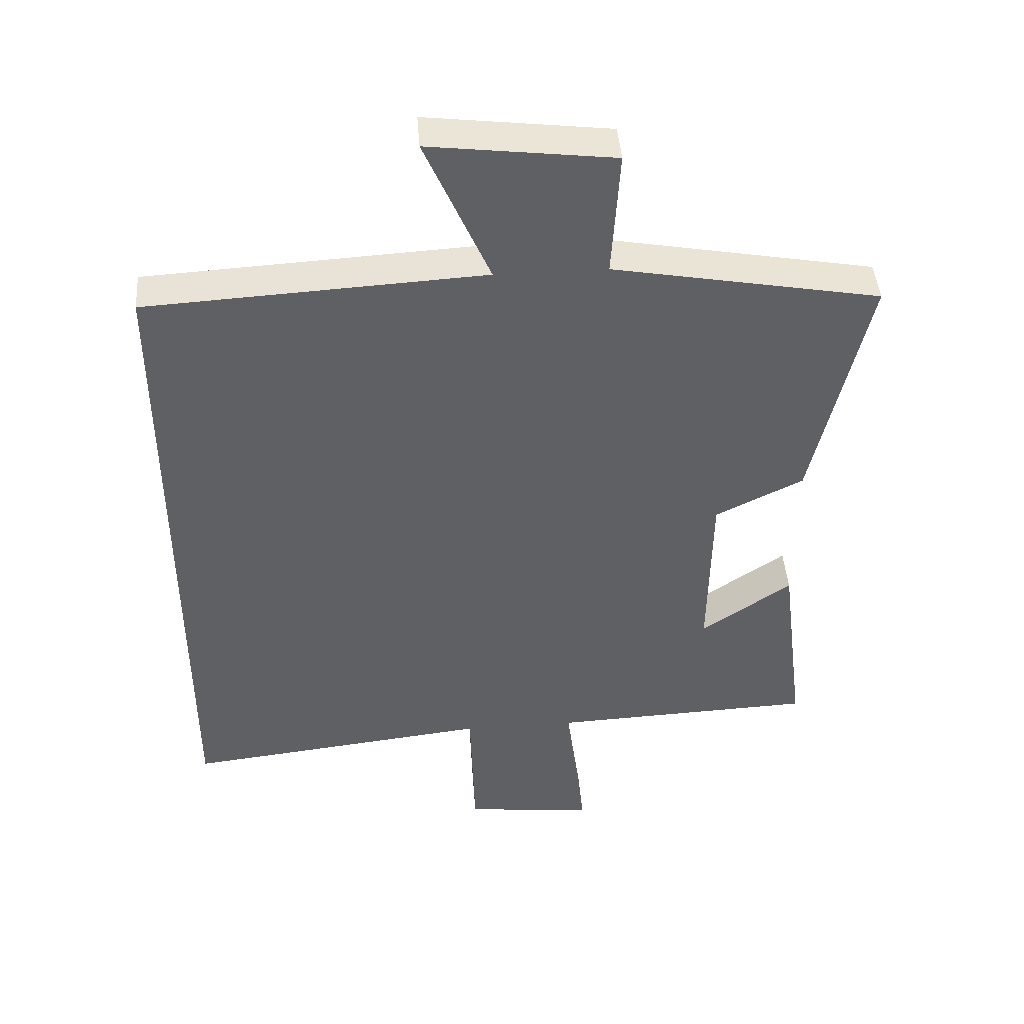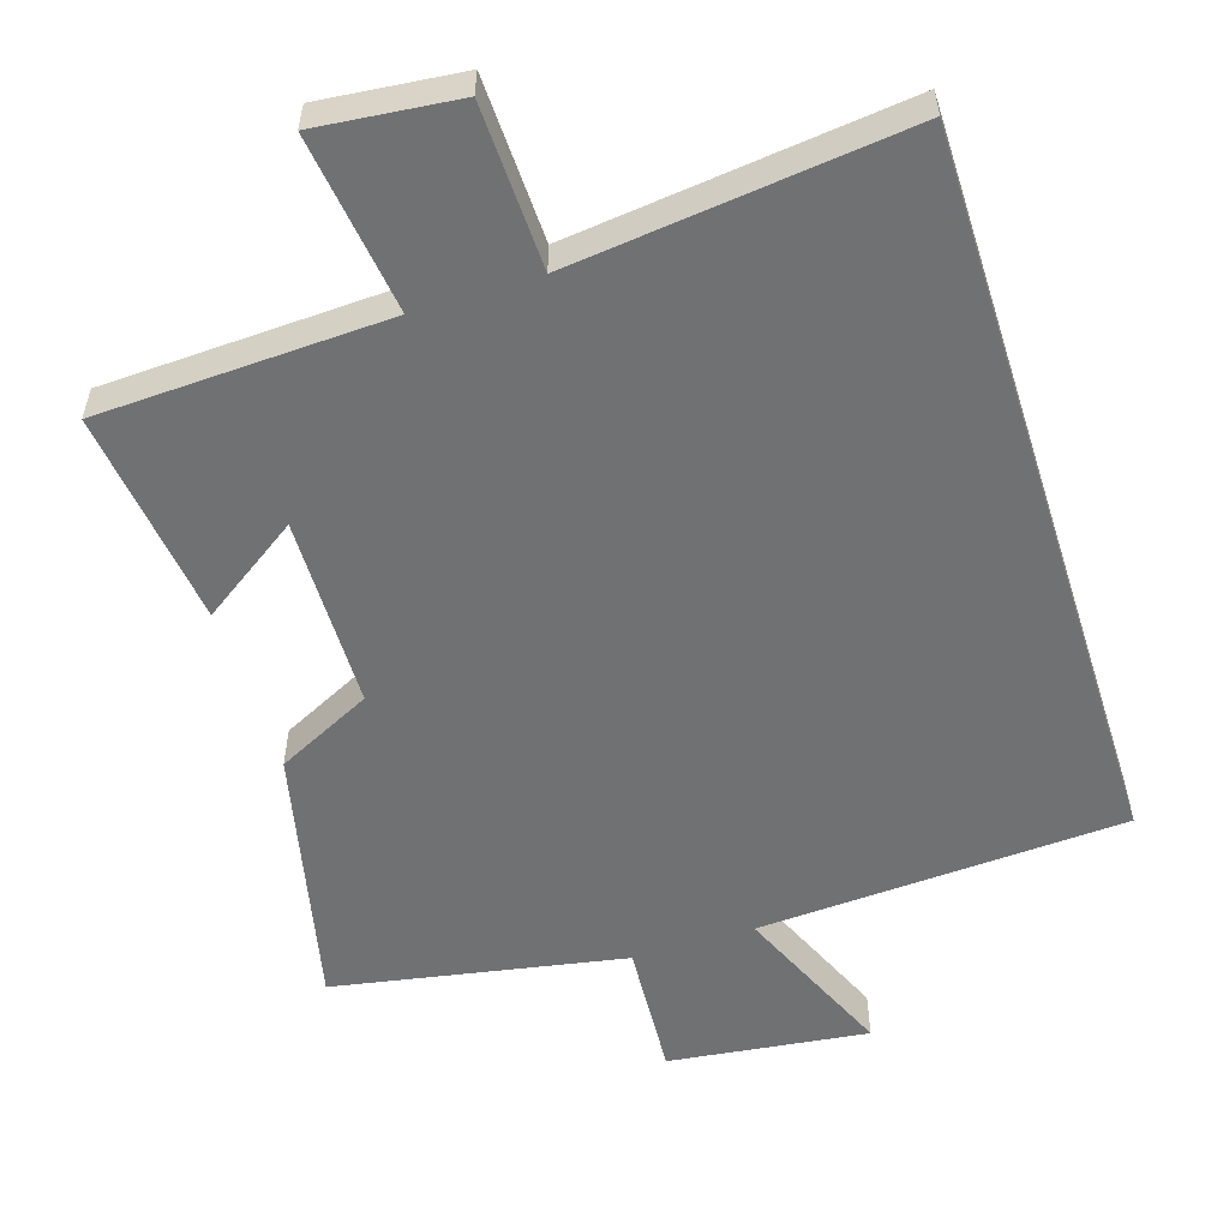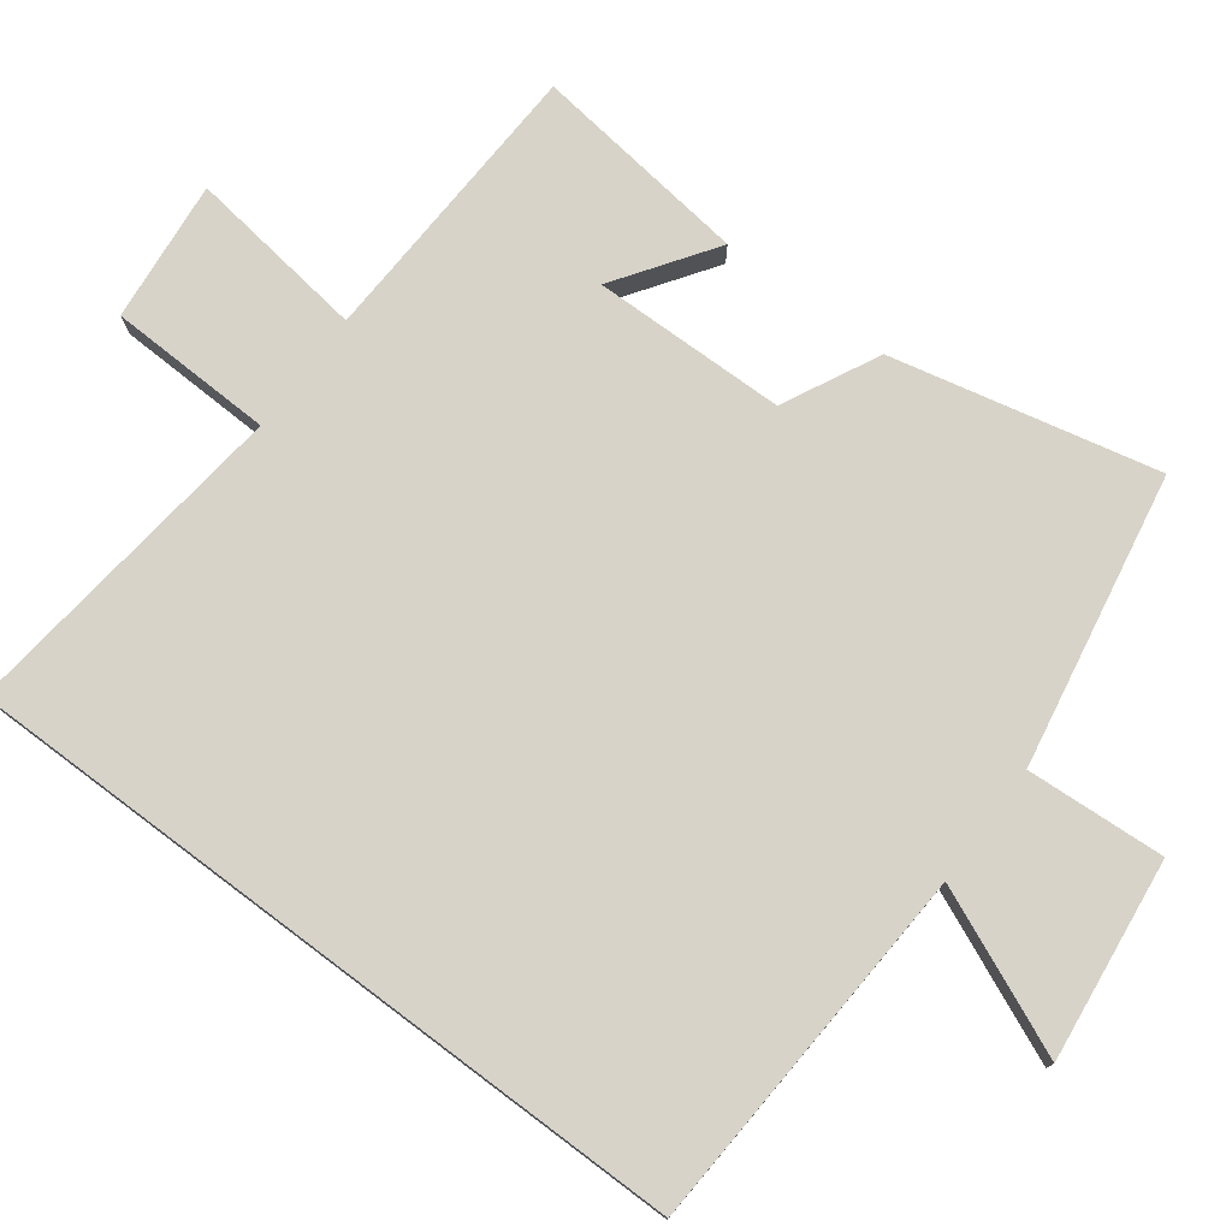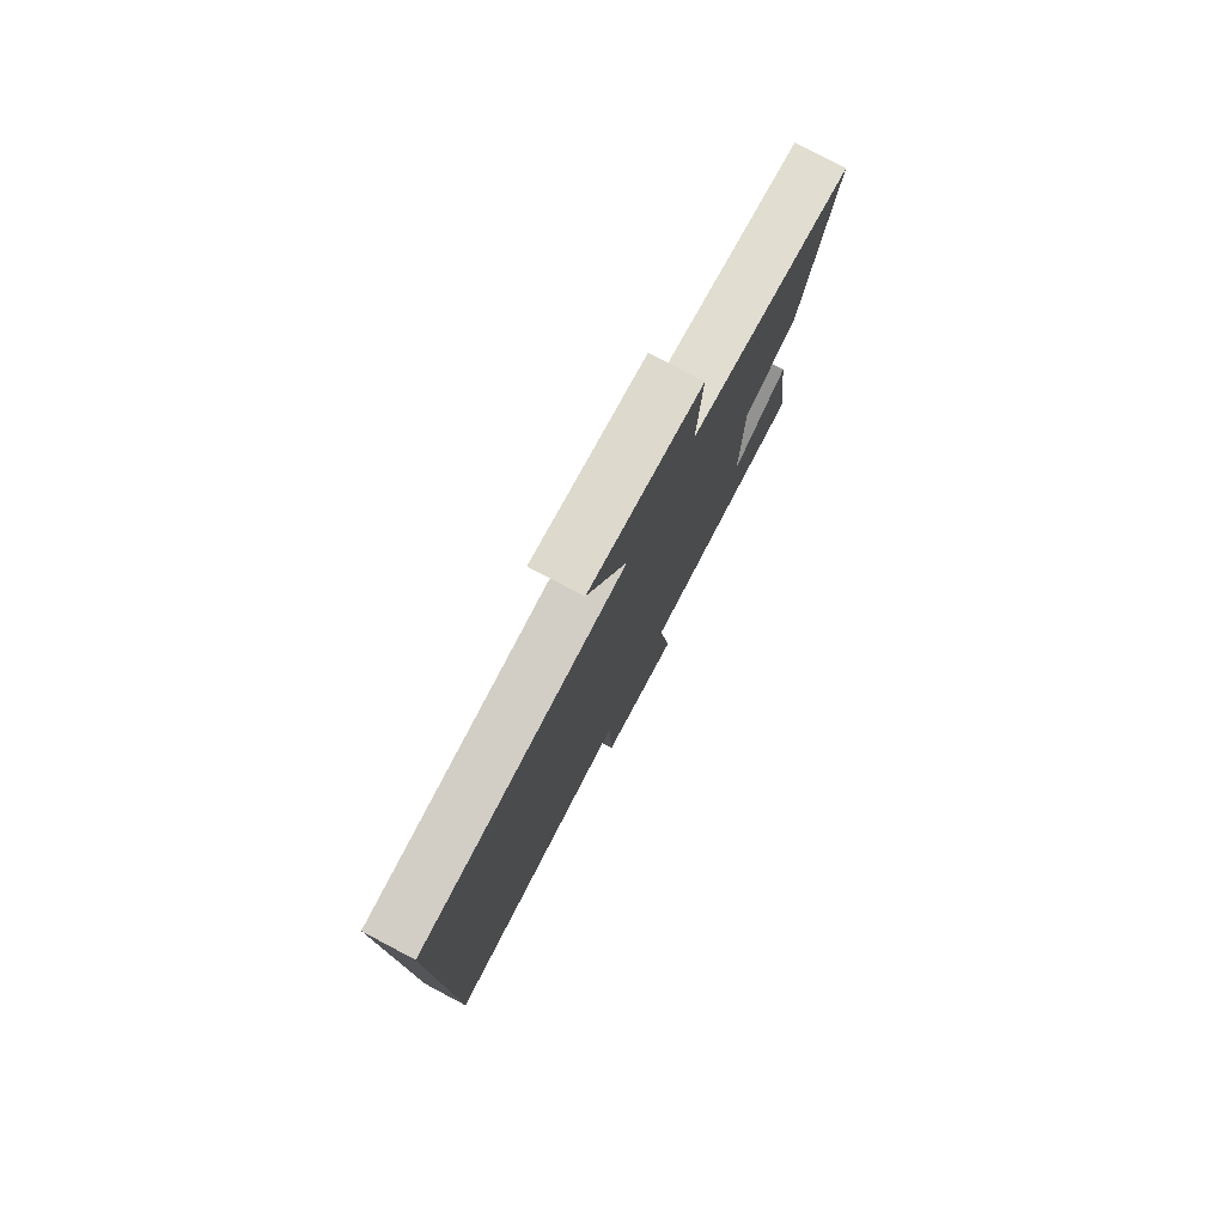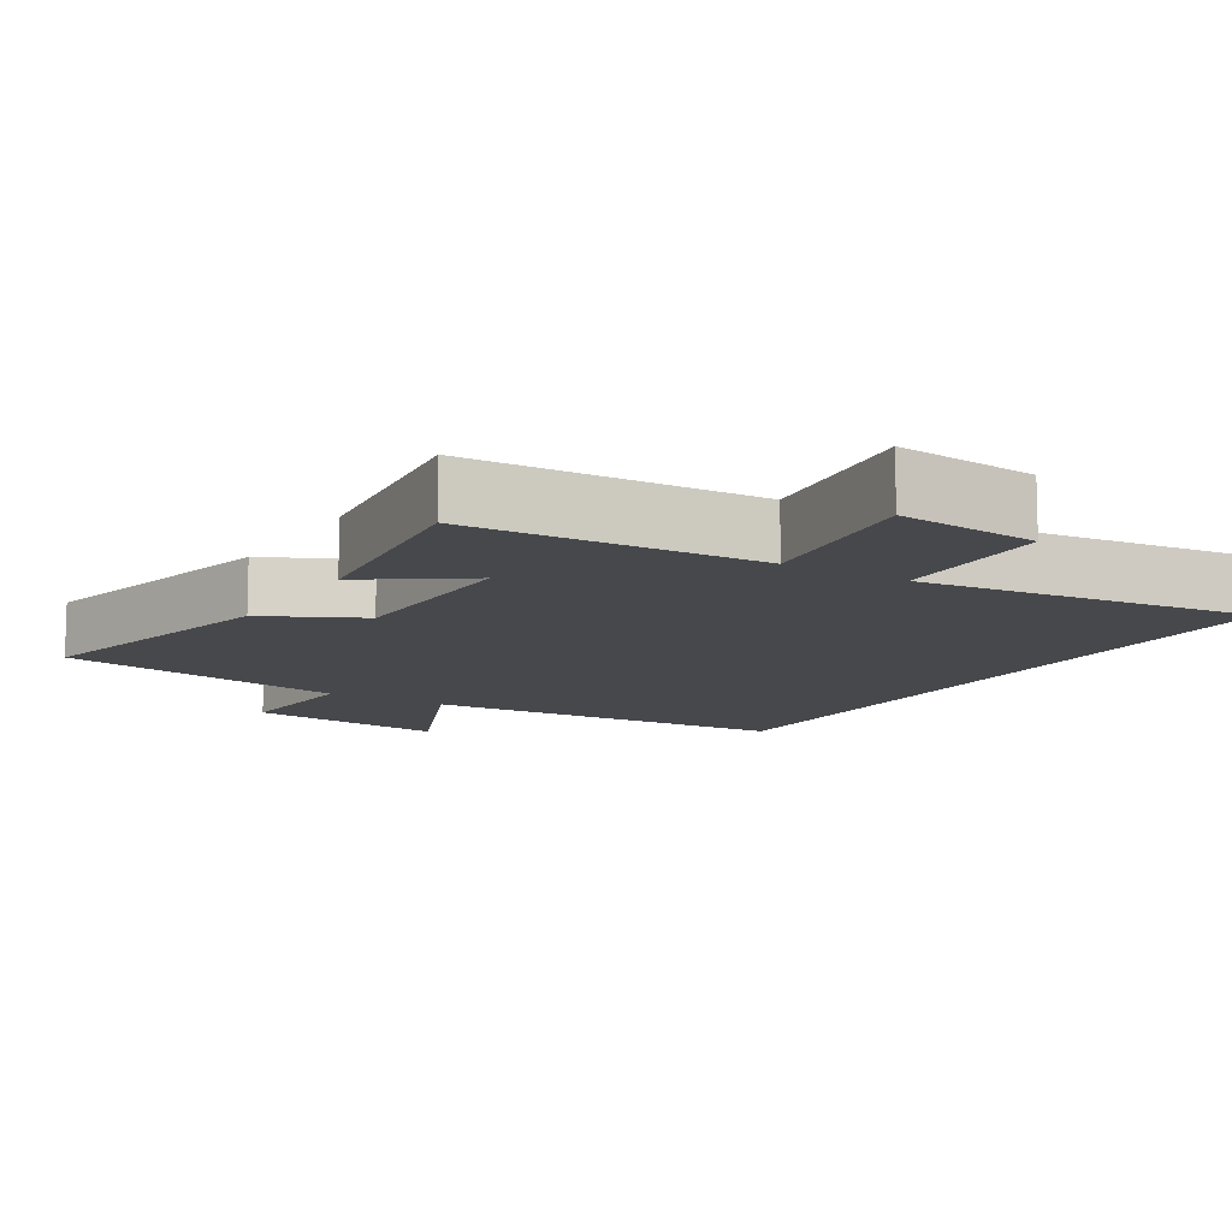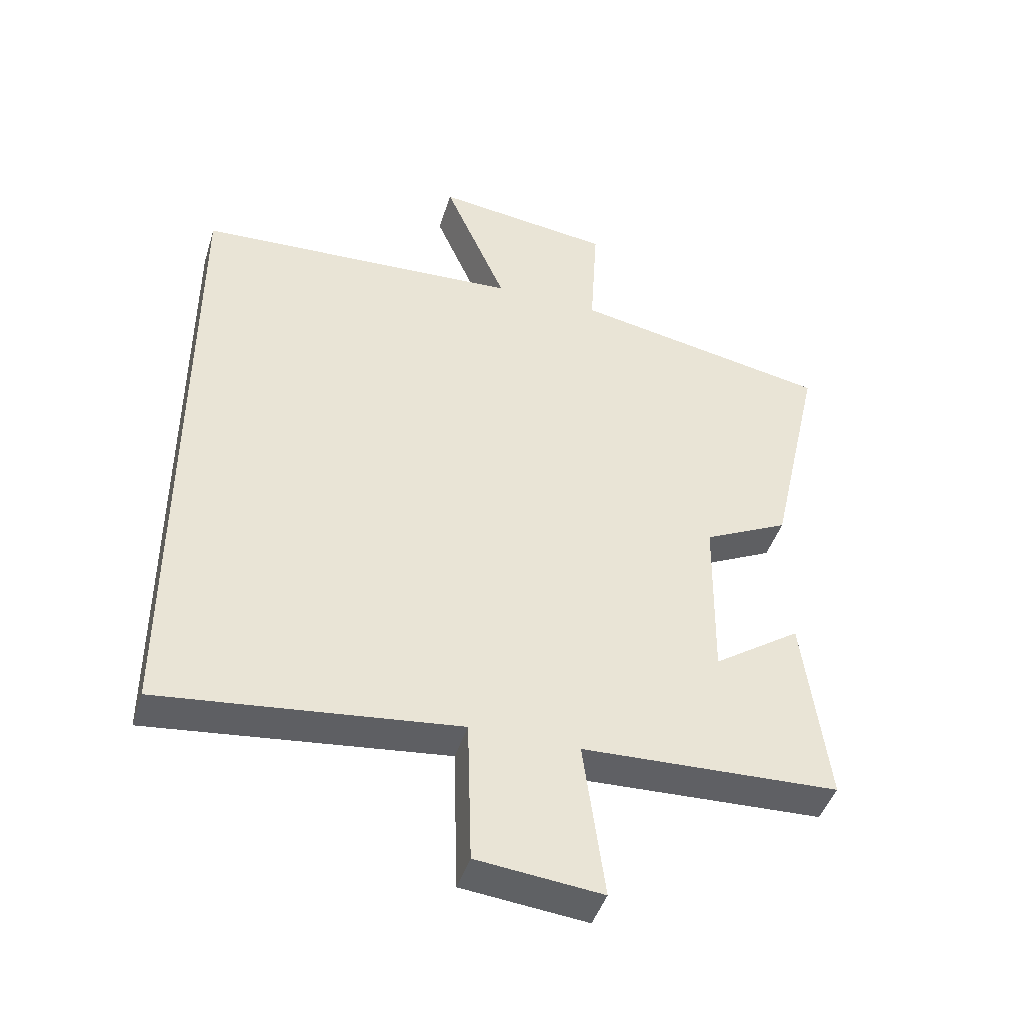
<metadata>
{"format":"obj","ext":"obj","renderer":"f3d","projection":"perspective","resolution":1024,"background":"white","views":[{"elev":44.3,"azim":-4.3,"up":"+Z"},{"elev":-55.1,"azim":-162.4,"up":"+Y"},{"elev":76.7,"azim":-53.1,"up":"+Y"},{"elev":78.7,"azim":-62.2,"up":"+Z"},{"elev":-11.1,"azim":148.6,"up":"+Y"},{"elev":-44.8,"azim":-17.1,"up":"+Z"}]}
</metadata>
<code>
v 0.538 0.07 -0.483
v 0.135 0.07 -0.5
v 0.168 0.07 -0.748
v -0.028 0.07 -0.728
v -0.035 0.07 -0.5
v -0.5 0.07 -0.554
v -0.5 0.07 0.471
v 0.011 0.07 0.5
v -0.087 0.07 0.726
v 0.191 0.07 0.692
v 0.179 0.07 0.5
v 0.583 0.07 0.426
v 0.5 0.07 0.059
v 0.367 0.07 -0.007
v 0.363 0.07 -0.275
v 0.5 0.07 -0.181
v 0.538 0 -0.483
v 0.135 0 -0.5
v 0.168 0 -0.748
v -0.028 0 -0.728
v -0.035 0 -0.5
v -0.5 0 -0.554
v -0.5 0 0.471
v 0.011 0 0.5
v -0.087 0 0.726
v 0.191 0 0.692
v 0.179 0 0.5
v 0.583 0 0.426
v 0.5 0 0.059
v 0.367 0 -0.007
v 0.363 0 -0.275
v 0.5 0 -0.181
f 15 16 1 2
f 14 15 2
f 11 12 13 14
f 11 14 2
f 8 9 10 11
f 8 11 2
f 5 6 7 8
f 5 8 2
f 2 3 4 5
f 18 17 32 31
f 18 31 30
f 30 29 28 27
f 18 30 27
f 27 26 25 24
f 18 27 24
f 24 23 22 21
f 18 24 21
f 21 20 19 18
f 1 17 18 2
f 2 18 19 3
f 3 19 20 4
f 4 20 21 5
f 5 21 22 6
f 6 22 23 7
f 7 23 24 8
f 8 24 25 9
f 9 25 26 10
f 10 26 27 11
f 11 27 28 12
f 12 28 29 13
f 13 29 30 14
f 14 30 31 15
f 15 31 32 16
f 16 32 17 1

</code>
